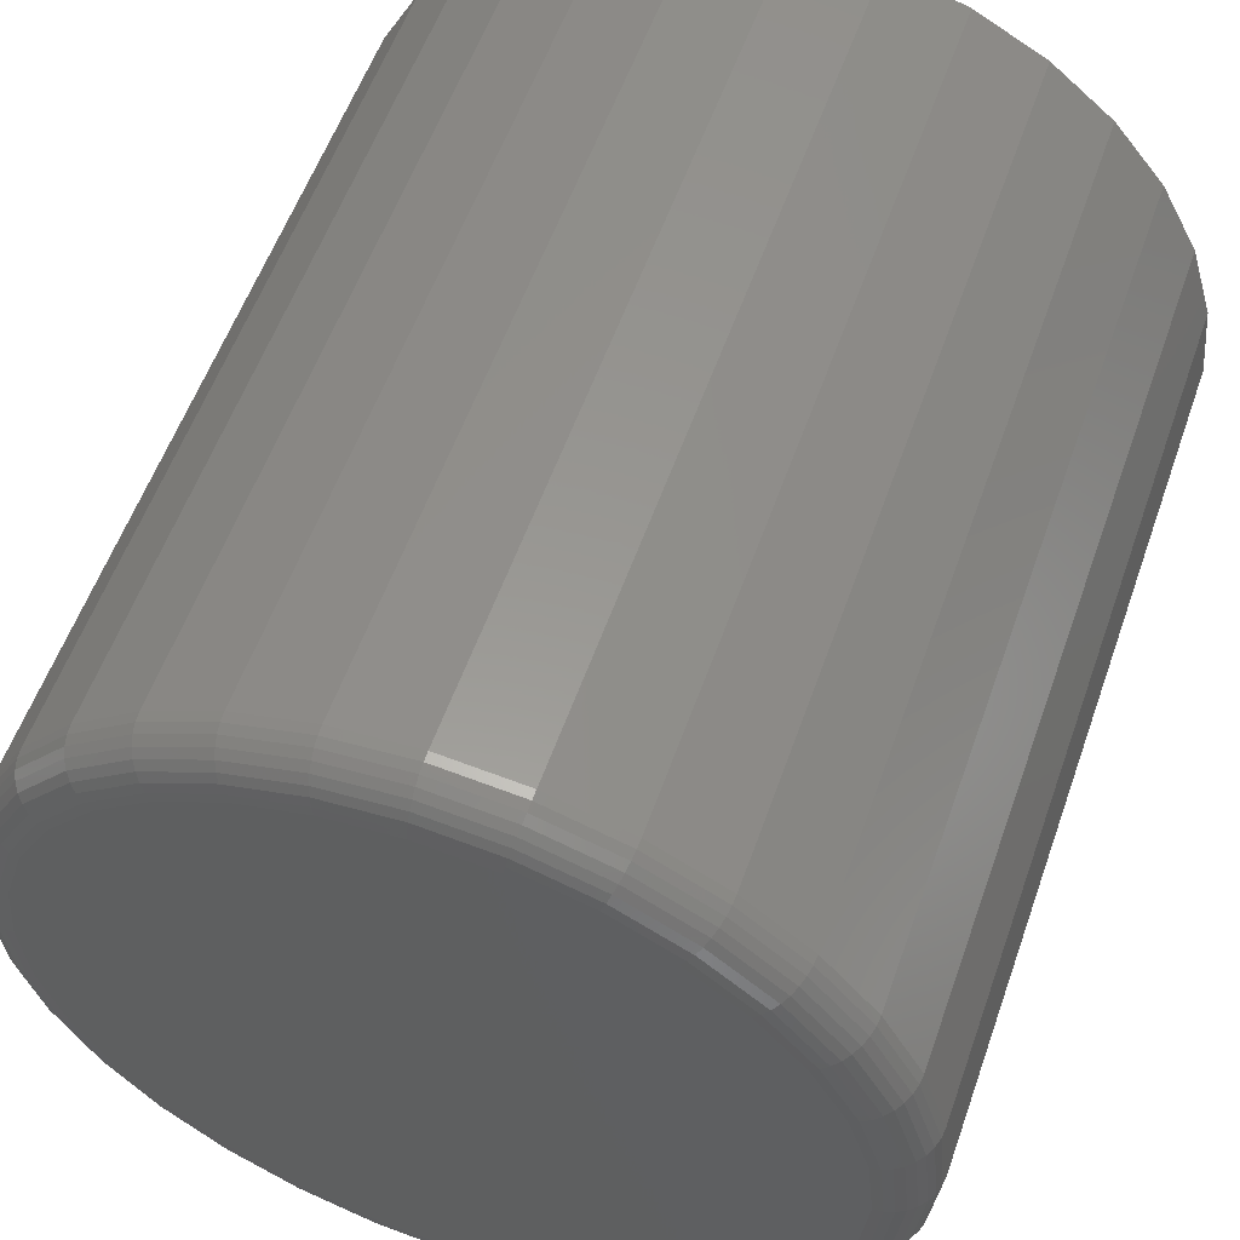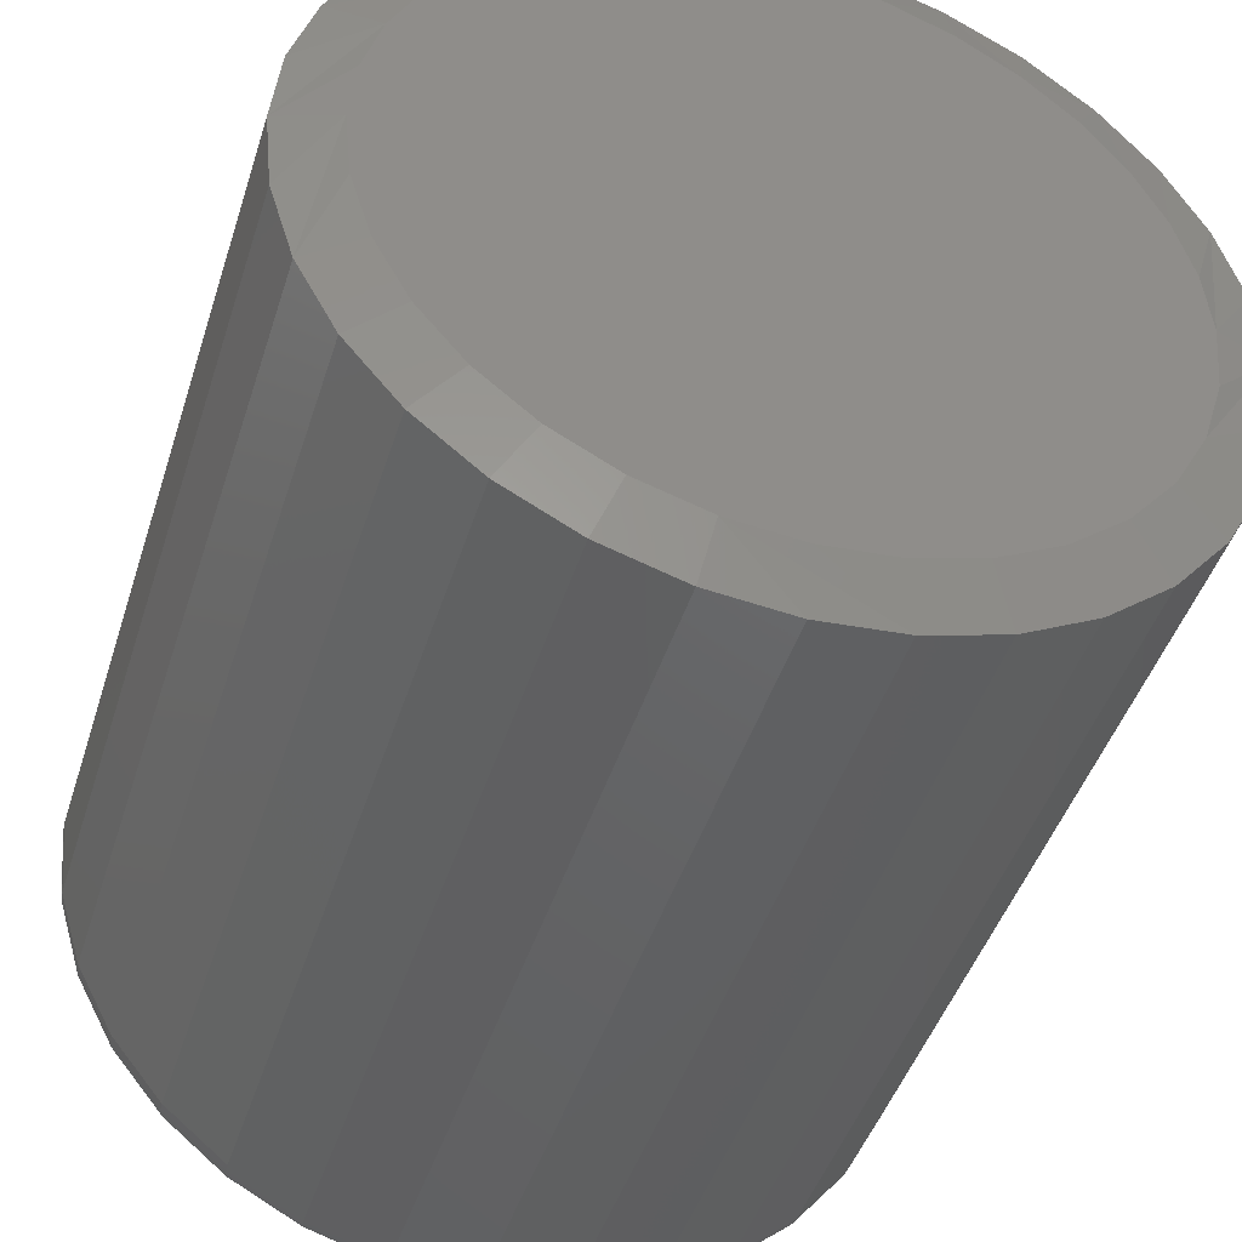
<metadata>
{"format":"stl","ext":"stl","renderer":"f3d","projection":"perspective","resolution":1024,"background":"white","views":[{"elev":56.5,"azim":-160.7,"up":"+Y"},{"elev":-45.0,"azim":-17.2,"up":"+Y"}]}
</metadata>
<code>
# stl→obj: 353 verts, 702 faces
v 0.3483 -6.912e-16 0.03906
v 0.3483 -8.375e-17 0.7344
v 0.3417 -0.06671 0.03906
v 0.3417 -0.06671 0.7344
v 0.3222 -0.1309 0.03906
v 0.3222 -0.1309 0.7344
v 0.2906 -0.19 0.03906
v 0.2906 -0.19 0.7344
v 0.2481 -0.2418 0.03906
v 0.2481 -0.2418 0.7344
v 0.1963 -0.2843 0.03906
v 0.1963 -0.2843 0.7344
v 0.1372 -0.3159 0.03906
v 0.1372 -0.3159 0.7344
v 0.07304 -0.3354 0.03906
v 0.07304 -0.3354 0.7344
v 0.006332 -0.3419 0.03906
v 0.006332 -0.3419 0.7344
v -0.06038 -0.3354 0.03906
v -0.06038 -0.3354 0.7344
v -0.1245 -0.3159 0.03906
v -0.1245 -0.3159 0.7344
v -0.1836 -0.2843 0.03906
v -0.1836 -0.2843 0.7344
v -0.2355 -0.2418 0.03906
v -0.2355 -0.2418 0.7344
v -0.278 -0.19 0.03906
v -0.278 -0.19 0.7344
v -0.3096 -0.1309 0.03906
v -0.3096 -0.1309 0.7344
v -0.329 -0.06671 0.03906
v -0.329 -0.06671 0.7344
v -0.3356 3.456e-16 0.03906
v -0.3356 3.456e-16 0.7344
v -0.329 0.06671 0.03906
v -0.329 0.06671 0.7344
v -0.3096 0.1309 0.03906
v -0.3096 0.1309 0.7344
v -0.278 0.19 0.03906
v -0.278 0.19 0.7344
v -0.2355 0.2418 0.03906
v -0.2355 0.2418 0.7344
v -0.1836 0.2843 0.03906
v -0.1836 0.2843 0.7344
v -0.1245 0.3159 0.03906
v -0.1245 0.3159 0.7344
v -0.06038 0.3354 0.03906
v -0.06038 0.3354 0.7344
v 0.006332 0.3419 0.03906
v 0.006332 0.3419 0.7344
v 0.07304 0.3354 0.03906
v 0.07304 0.3354 0.7344
v 0.1372 0.3159 0.03906
v 0.1372 0.3159 0.7344
v 0.1963 0.2843 0.03906
v 0.1963 0.2843 0.7344
v 0.2481 0.2418 0.03906
v 0.2481 0.2418 0.7344
v 0.2906 0.19 0.03906
v 0.2906 0.19 0.7344
v 0.3222 0.1309 0.03906
v 0.3222 0.1309 0.7344
v 0.3417 0.06671 0.03906
v 0.3417 0.06671 0.7344
v 0.03356 0.2938 0.75
v -0.02089 0.2938 0.75
v -0.07442 0.2838 0.75
v 0.08708 0.2838 0.75
v 0.1379 0.2641 0.75
v -0.1252 0.2641 0.75
v 0.1841 0.2355 0.75
v -0.1715 0.2355 0.75
v 0.2244 0.1988 0.75
v -0.2117 0.1988 0.75
v 0.2572 0.1553 0.75
v -0.2445 0.1553 0.75
v 0.2815 0.1066 0.75
v -0.2688 0.1066 0.75
v 0.2964 0.05422 0.75
v -0.2837 0.05422 0.75
v 0.3014 6.52e-17 0.75
v -0.2887 -5.893e-08 0.75
v 0.2957 -0.05756 0.75
v -0.2831 -0.05756 0.75
v 0.2789 -0.1129 0.75
v -0.2663 -0.1129 0.75
v 0.2517 -0.1639 0.75
v -0.239 -0.1639 0.75
v 0.215 -0.2086 0.75
v -0.2023 -0.2086 0.75
v 0.1703 -0.2453 0.75
v -0.1576 -0.2453 0.75
v 0.1192 -0.2726 0.75
v -0.1066 -0.2726 0.75
v 0.0639 -0.2894 0.75
v -0.05123 -0.2894 0.75
v 0.006332 -0.2951 0.75
v 0.006332 0.3029 0
v 0.06542 0.2971 0
v -0.05276 0.2971 0
v 0.006332 -0.3029 0
v -0.05276 -0.2971 0
v 0.06542 -0.2971 0
v -0.1096 -0.2798 0
v 0.1222 -0.2798 0
v -0.1619 -0.2518 0
v 0.1746 -0.2518 0
v -0.2078 -0.2142 0
v 0.2205 -0.2142 0
v -0.2455 -0.1683 0
v 0.2582 -0.1683 0
v -0.2735 -0.1159 0
v 0.2862 -0.1159 0
v -0.2907 -0.05909 0
v 0.3034 -0.05909 0
v -0.2965 5.232e-17 0
v 0.3092 -5.895e-17 0
v -0.2907 0.05909 0
v 0.3034 0.05909 0
v -0.2735 0.1159 0
v 0.2862 0.1159 0
v -0.2455 0.1683 0
v 0.2582 0.1683 0
v -0.2078 0.2142 0
v 0.2205 0.2142 0
v -0.1619 0.2518 0
v 0.1746 0.2518 0
v -0.1096 0.2798 0
v 0.1222 0.2798 0
v -0.3349 1.11e-16 0.03144
v -0.3283 0.06656 0.03144
v -0.3326 8.327e-17 0.02411
v -0.3261 0.06613 0.02411
v -0.329 8.327e-17 0.01736
v -0.3226 0.06543 0.01736
v -0.3242 8.327e-17 0.01144
v -0.3178 0.06448 0.01144
v -0.3182 1.11e-16 0.006583
v -0.312 0.06332 0.006583
v -0.3115 8.327e-17 0.002973
v -0.3054 0.062 0.002973
v -0.3042 8.327e-17 0.0007506
v -0.2982 0.06058 0.0007506
v 0.341 0.06656 0.03144
v 0.3475 -3.053e-16 0.03144
v 0.3388 0.06613 0.02411
v 0.3453 -3.053e-16 0.02411
v 0.3352 0.06543 0.01736
v 0.3417 -3.053e-16 0.01736
v 0.3305 0.06448 0.01144
v 0.3368 -3.053e-16 0.01144
v 0.3247 0.06332 0.006583
v 0.3309 -3.053e-16 0.006583
v 0.3181 0.062 0.002973
v 0.3242 -3.053e-16 0.002973
v 0.3109 0.06058 0.0007506
v 0.3168 -3.053e-16 0.0007506
v 0.3216 0.1306 0.03144
v 0.3195 0.1297 0.02411
v 0.3162 0.1283 0.01736
v 0.3117 0.1265 0.01144
v 0.3062 0.1242 0.006583
v 0.3 0.1216 0.002973
v 0.2932 0.1188 0.0007506
v 0.29 0.1896 0.03144
v 0.2882 0.1883 0.02411
v 0.2852 0.1863 0.01736
v 0.2811 0.1836 0.01144
v 0.2762 0.1803 0.006583
v 0.2706 0.1766 0.002973
v 0.2645 0.1725 0.0007506
v 0.2476 0.2413 0.03144
v 0.246 0.2397 0.02411
v 0.2435 0.2371 0.01736
v 0.24 0.2337 0.01144
v 0.2358 0.2295 0.006583
v 0.2311 0.2247 0.002973
v 0.2259 0.2196 0.0007506
v 0.1959 0.2837 0.03144
v 0.1947 0.2818 0.02411
v 0.1926 0.2788 0.01736
v 0.1899 0.2748 0.01144
v 0.1867 0.2699 0.006583
v 0.1829 0.2643 0.002973
v 0.1788 0.2582 0.0007506
v 0.1369 0.3152 0.03144
v 0.136 0.3132 0.02411
v 0.1347 0.3098 0.01736
v 0.1328 0.3053 0.01144
v 0.1305 0.2999 0.006583
v 0.128 0.2936 0.002973
v 0.1252 0.2869 0.0007506
v 0.0729 0.3346 0.03144
v 0.07246 0.3325 0.02411
v 0.07176 0.3289 0.01736
v 0.07081 0.3241 0.01144
v 0.06965 0.3183 0.006583
v 0.06834 0.3117 0.002973
v 0.06691 0.3045 0.0007506
v 0.006332 0.3412 0.03144
v 0.006332 0.339 0.02411
v 0.006332 0.3354 0.01736
v 0.006332 0.3305 0.01144
v 0.006332 0.3246 0.006583
v 0.006332 0.3178 0.002973
v 0.006332 0.3105 0.0007506
v -0.06023 0.3346 0.03144
v -0.0598 0.3325 0.02411
v -0.05909 0.3289 0.01736
v -0.05815 0.3241 0.01144
v -0.05699 0.3183 0.006583
v -0.05567 0.3117 0.002973
v -0.05424 0.3045 0.0007506
v -0.1242 0.3152 0.03144
v -0.1234 0.3132 0.02411
v -0.122 0.3098 0.01736
v -0.1201 0.3053 0.01144
v -0.1179 0.2999 0.006583
v -0.1153 0.2936 0.002973
v -0.1125 0.2869 0.0007506
v -0.1832 0.2837 0.03144
v -0.182 0.2818 0.02411
v -0.18 0.2788 0.01736
v -0.1773 0.2748 0.01144
v -0.174 0.2699 0.006583
v -0.1702 0.2643 0.002973
v -0.1662 0.2582 0.0007506
v -0.2349 0.2413 0.03144
v -0.2334 0.2397 0.02411
v -0.2308 0.2371 0.01736
v -0.2274 0.2337 0.01144
v -0.2232 0.2295 0.006583
v -0.2184 0.2247 0.002973
v -0.2132 0.2196 0.0007506
v -0.2774 0.1896 0.03144
v -0.2755 0.1883 0.02411
v -0.2725 0.1863 0.01736
v -0.2685 0.1836 0.01144
v -0.2635 0.1803 0.006583
v -0.2579 0.1766 0.002973
v -0.2518 0.1725 0.0007506
v -0.3089 0.1306 0.03144
v -0.3068 0.1297 0.02411
v -0.3035 0.1283 0.01736
v -0.299 0.1265 0.01144
v -0.2935 0.1242 0.006583
v -0.2873 0.1216 0.002973
v -0.2805 0.1188 0.0007506
v 0.341 -0.06656 0.03144
v 0.3388 -0.06613 0.02411
v 0.3352 -0.06543 0.01736
v 0.3305 -0.06448 0.01144
v 0.3247 -0.06332 0.006583
v 0.3181 -0.062 0.002973
v 0.3109 -0.06058 0.0007506
v -0.3283 -0.06656 0.03144
v -0.3261 -0.06613 0.02411
v -0.3226 -0.06543 0.01736
v -0.3178 -0.06448 0.01144
v -0.312 -0.06332 0.006583
v -0.3054 -0.062 0.002973
v -0.2982 -0.06058 0.0007506
v -0.3089 -0.1306 0.03144
v -0.3068 -0.1297 0.02411
v -0.3035 -0.1283 0.01736
v -0.299 -0.1265 0.01144
v -0.2935 -0.1242 0.006583
v -0.2873 -0.1216 0.002973
v -0.2805 -0.1188 0.0007506
v -0.2774 -0.1896 0.03144
v -0.2755 -0.1883 0.02411
v -0.2725 -0.1863 0.01736
v -0.2685 -0.1836 0.01144
v -0.2635 -0.1803 0.006583
v -0.2579 -0.1766 0.002973
v -0.2518 -0.1725 0.0007506
v -0.2349 -0.2413 0.03144
v -0.2334 -0.2397 0.02411
v -0.2308 -0.2371 0.01736
v -0.2274 -0.2337 0.01144
v -0.2232 -0.2295 0.006583
v -0.2184 -0.2247 0.002973
v -0.2132 -0.2196 0.0007506
v -0.1832 -0.2837 0.03144
v -0.182 -0.2818 0.02411
v -0.18 -0.2788 0.01736
v -0.1773 -0.2748 0.01144
v -0.174 -0.2699 0.006583
v -0.1702 -0.2643 0.002973
v -0.1662 -0.2582 0.0007506
v -0.1242 -0.3152 0.03144
v -0.1234 -0.3132 0.02411
v -0.122 -0.3098 0.01736
v -0.1201 -0.3053 0.01144
v -0.1179 -0.2999 0.006583
v -0.1153 -0.2936 0.002973
v -0.1125 -0.2869 0.0007506
v -0.06023 -0.3346 0.03144
v -0.0598 -0.3325 0.02411
v -0.05909 -0.3289 0.01736
v -0.05815 -0.3241 0.01144
v -0.05699 -0.3183 0.006583
v -0.05567 -0.3117 0.002973
v -0.05424 -0.3045 0.0007506
v 0.006332 -0.3412 0.03144
v 0.006332 -0.339 0.02411
v 0.006332 -0.3354 0.01736
v 0.006332 -0.3305 0.01144
v 0.006332 -0.3246 0.006583
v 0.006332 -0.3178 0.002973
v 0.006332 -0.3105 0.0007506
v 0.0729 -0.3346 0.03144
v 0.07246 -0.3325 0.02411
v 0.07176 -0.3289 0.01736
v 0.07081 -0.3241 0.01144
v 0.06965 -0.3183 0.006583
v 0.06834 -0.3117 0.002973
v 0.06691 -0.3045 0.0007506
v 0.1369 -0.3152 0.03144
v 0.136 -0.3132 0.02411
v 0.1347 -0.3098 0.01736
v 0.1328 -0.3053 0.01144
v 0.1305 -0.2999 0.006583
v 0.128 -0.2936 0.002973
v 0.1252 -0.2869 0.0007506
v 0.1959 -0.2837 0.03144
v 0.1947 -0.2818 0.02411
v 0.1926 -0.2788 0.01736
v 0.1899 -0.2748 0.01144
v 0.1867 -0.2699 0.006583
v 0.1829 -0.2643 0.002973
v 0.1788 -0.2582 0.0007506
v 0.2476 -0.2413 0.03144
v 0.246 -0.2397 0.02411
v 0.2435 -0.2371 0.01736
v 0.24 -0.2337 0.01144
v 0.2358 -0.2295 0.006583
v 0.2311 -0.2247 0.002973
v 0.2259 -0.2196 0.0007506
v 0.29 -0.1896 0.03144
v 0.2882 -0.1883 0.02411
v 0.2852 -0.1863 0.01736
v 0.2811 -0.1836 0.01144
v 0.2762 -0.1803 0.006583
v 0.2706 -0.1766 0.002973
v 0.2645 -0.1725 0.0007506
v 0.3216 -0.1306 0.03144
v 0.3195 -0.1297 0.02411
v 0.3162 -0.1283 0.01736
v 0.3117 -0.1265 0.01144
v 0.3062 -0.1242 0.006583
v 0.3 -0.1216 0.002973
v 0.2932 -0.1188 0.0007506
f 1 2 3
f 3 2 4
f 3 4 5
f 5 4 6
f 5 6 7
f 7 6 8
f 7 8 9
f 9 8 10
f 9 10 11
f 11 10 12
f 11 12 13
f 13 12 14
f 13 14 15
f 15 14 16
f 15 16 17
f 17 16 18
f 17 18 19
f 19 18 20
f 19 20 21
f 21 20 22
f 21 22 23
f 23 22 24
f 23 24 25
f 25 24 26
f 25 26 27
f 27 26 28
f 27 28 29
f 29 28 30
f 29 30 31
f 31 30 32
f 31 32 33
f 33 32 34
f 33 34 35
f 35 34 36
f 35 36 37
f 37 36 38
f 37 38 39
f 39 38 40
f 39 40 41
f 41 40 42
f 41 42 43
f 43 42 44
f 43 44 45
f 45 44 46
f 45 46 47
f 47 46 48
f 47 48 49
f 49 48 50
f 49 50 51
f 51 50 52
f 51 52 53
f 53 52 54
f 53 54 55
f 55 54 56
f 55 56 57
f 57 56 58
f 57 58 59
f 59 58 60
f 59 60 61
f 61 60 62
f 61 62 63
f 63 62 64
f 63 64 1
f 1 64 2
f 65 66 67
f 65 67 68
f 68 67 69
f 69 67 70
f 69 70 71
f 71 70 72
f 71 72 73
f 73 72 74
f 73 74 75
f 75 74 76
f 75 76 77
f 77 76 78
f 77 78 79
f 79 78 80
f 79 80 81
f 81 80 82
f 81 82 83
f 83 82 84
f 83 84 85
f 85 84 86
f 85 86 87
f 87 86 88
f 87 88 89
f 89 88 90
f 89 90 91
f 91 90 92
f 91 92 93
f 93 92 94
f 93 94 95
f 95 94 96
f 95 96 97
f 62 77 79
f 56 54 71
f 71 58 56
f 50 48 65
f 65 52 50
f 68 52 65
f 68 54 52
f 69 54 68
f 69 71 54
f 46 44 67
f 67 48 46
f 66 48 67
f 66 65 48
f 72 42 74
f 72 44 42
f 70 44 72
f 70 67 44
f 81 2 64
f 81 64 62
f 81 62 79
f 34 82 80
f 34 80 78
f 34 78 36
f 71 73 58
f 58 73 75
f 58 75 60
f 60 75 77
f 60 77 62
f 36 78 38
f 38 78 76
f 38 76 40
f 40 76 74
f 40 74 42
f 84 30 86
f 88 26 90
f 18 16 96
f 92 22 94
f 97 16 95
f 97 96 16
f 93 12 91
f 89 8 87
f 82 34 32
f 82 32 30
f 82 30 84
f 2 81 83
f 2 83 85
f 2 85 4
f 26 88 28
f 28 88 86
f 28 86 30
f 22 92 24
f 24 92 90
f 24 90 26
f 18 96 20
f 20 96 94
f 20 94 22
f 12 93 14
f 14 93 95
f 14 95 16
f 8 89 10
f 10 89 91
f 10 91 12
f 4 85 6
f 6 85 87
f 6 87 8
f 98 99 100
f 101 102 103
f 103 102 104
f 103 104 105
f 105 104 106
f 105 106 107
f 107 106 108
f 107 108 109
f 109 108 110
f 109 110 111
f 111 110 112
f 111 112 113
f 113 112 114
f 113 114 115
f 115 114 116
f 115 116 117
f 117 116 118
f 117 118 119
f 119 118 120
f 119 120 121
f 121 120 122
f 121 122 123
f 123 122 124
f 123 124 125
f 125 124 126
f 125 126 127
f 127 126 128
f 127 128 129
f 129 128 100
f 129 100 99
f 33 35 130
f 130 35 131
f 130 131 132
f 132 131 133
f 132 133 134
f 134 133 135
f 134 135 136
f 136 135 137
f 136 137 138
f 138 137 139
f 138 139 140
f 140 139 141
f 140 141 142
f 142 141 143
f 142 143 116
f 116 143 118
f 63 1 144
f 144 1 145
f 144 145 146
f 146 145 147
f 146 147 148
f 148 147 149
f 148 149 150
f 150 149 151
f 150 151 152
f 152 151 153
f 152 153 154
f 154 153 155
f 154 155 156
f 156 155 157
f 156 157 119
f 119 157 117
f 61 63 158
f 158 63 144
f 158 144 159
f 159 144 146
f 159 146 160
f 160 146 148
f 160 148 161
f 161 148 150
f 161 150 162
f 162 150 152
f 162 152 163
f 163 152 154
f 163 154 164
f 164 154 156
f 164 156 121
f 121 156 119
f 59 61 165
f 165 61 158
f 165 158 166
f 166 158 159
f 166 159 167
f 167 159 160
f 167 160 168
f 168 160 161
f 168 161 169
f 169 161 162
f 169 162 170
f 170 162 163
f 170 163 171
f 171 163 164
f 171 164 123
f 123 164 121
f 57 59 172
f 172 59 165
f 172 165 173
f 173 165 166
f 173 166 174
f 174 166 167
f 174 167 175
f 175 167 168
f 175 168 176
f 176 168 169
f 176 169 177
f 177 169 170
f 177 170 178
f 178 170 171
f 178 171 125
f 125 171 123
f 55 57 179
f 179 57 172
f 179 172 180
f 180 172 173
f 180 173 181
f 181 173 174
f 181 174 182
f 182 174 175
f 182 175 183
f 183 175 176
f 183 176 184
f 184 176 177
f 184 177 185
f 185 177 178
f 185 178 127
f 127 178 125
f 53 55 186
f 186 55 179
f 186 179 187
f 187 179 180
f 187 180 188
f 188 180 181
f 188 181 189
f 189 181 182
f 189 182 190
f 190 182 183
f 190 183 191
f 191 183 184
f 191 184 192
f 192 184 185
f 192 185 129
f 129 185 127
f 51 53 193
f 193 53 186
f 193 186 194
f 194 186 187
f 194 187 195
f 195 187 188
f 195 188 196
f 196 188 189
f 196 189 197
f 197 189 190
f 197 190 198
f 198 190 191
f 198 191 199
f 199 191 192
f 199 192 99
f 99 192 129
f 49 51 200
f 200 51 193
f 200 193 201
f 201 193 194
f 201 194 202
f 202 194 195
f 202 195 203
f 203 195 196
f 203 196 204
f 204 196 197
f 204 197 205
f 205 197 198
f 205 198 206
f 206 198 199
f 206 199 98
f 98 199 99
f 47 49 207
f 207 49 200
f 207 200 208
f 208 200 201
f 208 201 209
f 209 201 202
f 209 202 210
f 210 202 203
f 210 203 211
f 211 203 204
f 211 204 212
f 212 204 205
f 212 205 213
f 213 205 206
f 213 206 100
f 100 206 98
f 45 47 214
f 214 47 207
f 214 207 215
f 215 207 208
f 215 208 216
f 216 208 209
f 216 209 217
f 217 209 210
f 217 210 218
f 218 210 211
f 218 211 219
f 219 211 212
f 219 212 220
f 220 212 213
f 220 213 128
f 128 213 100
f 43 45 221
f 221 45 214
f 221 214 222
f 222 214 215
f 222 215 223
f 223 215 216
f 223 216 224
f 224 216 217
f 224 217 225
f 225 217 218
f 225 218 226
f 226 218 219
f 226 219 227
f 227 219 220
f 227 220 126
f 126 220 128
f 41 43 228
f 228 43 221
f 228 221 229
f 229 221 222
f 229 222 230
f 230 222 223
f 230 223 231
f 231 223 224
f 231 224 232
f 232 224 225
f 232 225 233
f 233 225 226
f 233 226 234
f 234 226 227
f 234 227 124
f 124 227 126
f 39 41 235
f 235 41 228
f 235 228 236
f 236 228 229
f 236 229 237
f 237 229 230
f 237 230 238
f 238 230 231
f 238 231 239
f 239 231 232
f 239 232 240
f 240 232 233
f 240 233 241
f 241 233 234
f 241 234 122
f 122 234 124
f 37 39 242
f 242 39 235
f 242 235 243
f 243 235 236
f 243 236 244
f 244 236 237
f 244 237 245
f 245 237 238
f 245 238 246
f 246 238 239
f 246 239 247
f 247 239 240
f 247 240 248
f 248 240 241
f 248 241 120
f 120 241 122
f 35 37 131
f 131 37 242
f 131 242 133
f 133 242 243
f 133 243 135
f 135 243 244
f 135 244 137
f 137 244 245
f 137 245 139
f 139 245 246
f 139 246 141
f 141 246 247
f 141 247 143
f 143 247 248
f 143 248 118
f 118 248 120
f 1 3 145
f 145 3 249
f 145 249 147
f 147 249 250
f 147 250 149
f 149 250 251
f 149 251 151
f 151 251 252
f 151 252 153
f 153 252 253
f 153 253 155
f 155 253 254
f 155 254 157
f 157 254 255
f 157 255 117
f 117 255 115
f 31 33 256
f 256 33 130
f 256 130 257
f 257 130 132
f 257 132 258
f 258 132 134
f 258 134 259
f 259 134 136
f 259 136 260
f 260 136 138
f 260 138 261
f 261 138 140
f 261 140 262
f 262 140 142
f 262 142 114
f 114 142 116
f 29 31 263
f 263 31 256
f 263 256 264
f 264 256 257
f 264 257 265
f 265 257 258
f 265 258 266
f 266 258 259
f 266 259 267
f 267 259 260
f 267 260 268
f 268 260 261
f 268 261 269
f 269 261 262
f 269 262 112
f 112 262 114
f 27 29 270
f 270 29 263
f 270 263 271
f 271 263 264
f 271 264 272
f 272 264 265
f 272 265 273
f 273 265 266
f 273 266 274
f 274 266 267
f 274 267 275
f 275 267 268
f 275 268 276
f 276 268 269
f 276 269 110
f 110 269 112
f 25 27 277
f 277 27 270
f 277 270 278
f 278 270 271
f 278 271 279
f 279 271 272
f 279 272 280
f 280 272 273
f 280 273 281
f 281 273 274
f 281 274 282
f 282 274 275
f 282 275 283
f 283 275 276
f 283 276 108
f 108 276 110
f 23 25 284
f 284 25 277
f 284 277 285
f 285 277 278
f 285 278 286
f 286 278 279
f 286 279 287
f 287 279 280
f 287 280 288
f 288 280 281
f 288 281 289
f 289 281 282
f 289 282 290
f 290 282 283
f 290 283 106
f 106 283 108
f 21 23 291
f 291 23 284
f 291 284 292
f 292 284 285
f 292 285 293
f 293 285 286
f 293 286 294
f 294 286 287
f 294 287 295
f 295 287 288
f 295 288 296
f 296 288 289
f 296 289 297
f 297 289 290
f 297 290 104
f 104 290 106
f 19 21 298
f 298 21 291
f 298 291 299
f 299 291 292
f 299 292 300
f 300 292 293
f 300 293 301
f 301 293 294
f 301 294 302
f 302 294 295
f 302 295 303
f 303 295 296
f 303 296 304
f 304 296 297
f 304 297 102
f 102 297 104
f 17 19 305
f 305 19 298
f 305 298 306
f 306 298 299
f 306 299 307
f 307 299 300
f 307 300 308
f 308 300 301
f 308 301 309
f 309 301 302
f 309 302 310
f 310 302 303
f 310 303 311
f 311 303 304
f 311 304 101
f 101 304 102
f 15 17 312
f 312 17 305
f 312 305 313
f 313 305 306
f 313 306 314
f 314 306 307
f 314 307 315
f 315 307 308
f 315 308 316
f 316 308 309
f 316 309 317
f 317 309 310
f 317 310 318
f 318 310 311
f 318 311 103
f 103 311 101
f 13 15 319
f 319 15 312
f 319 312 320
f 320 312 313
f 320 313 321
f 321 313 314
f 321 314 322
f 322 314 315
f 322 315 323
f 323 315 316
f 323 316 324
f 324 316 317
f 324 317 325
f 325 317 318
f 325 318 105
f 105 318 103
f 11 13 326
f 326 13 319
f 326 319 327
f 327 319 320
f 327 320 328
f 328 320 321
f 328 321 329
f 329 321 322
f 329 322 330
f 330 322 323
f 330 323 331
f 331 323 324
f 331 324 332
f 332 324 325
f 332 325 107
f 107 325 105
f 9 11 333
f 333 11 326
f 333 326 334
f 334 326 327
f 334 327 335
f 335 327 328
f 335 328 336
f 336 328 329
f 336 329 337
f 337 329 330
f 337 330 338
f 338 330 331
f 338 331 339
f 339 331 332
f 339 332 109
f 109 332 107
f 7 9 340
f 340 9 333
f 340 333 341
f 341 333 334
f 341 334 342
f 342 334 335
f 342 335 343
f 343 335 336
f 343 336 344
f 344 336 337
f 344 337 345
f 345 337 338
f 345 338 346
f 346 338 339
f 346 339 111
f 111 339 109
f 5 7 347
f 347 7 340
f 347 340 348
f 348 340 341
f 348 341 349
f 349 341 342
f 349 342 350
f 350 342 343
f 350 343 351
f 351 343 344
f 351 344 352
f 352 344 345
f 352 345 353
f 353 345 346
f 353 346 113
f 113 346 111
f 3 5 249
f 249 5 347
f 249 347 250
f 250 347 348
f 250 348 251
f 251 348 349
f 251 349 252
f 252 349 350
f 252 350 253
f 253 350 351
f 253 351 254
f 254 351 352
f 254 352 255
f 255 352 353
f 255 353 115
f 115 353 113

</code>
